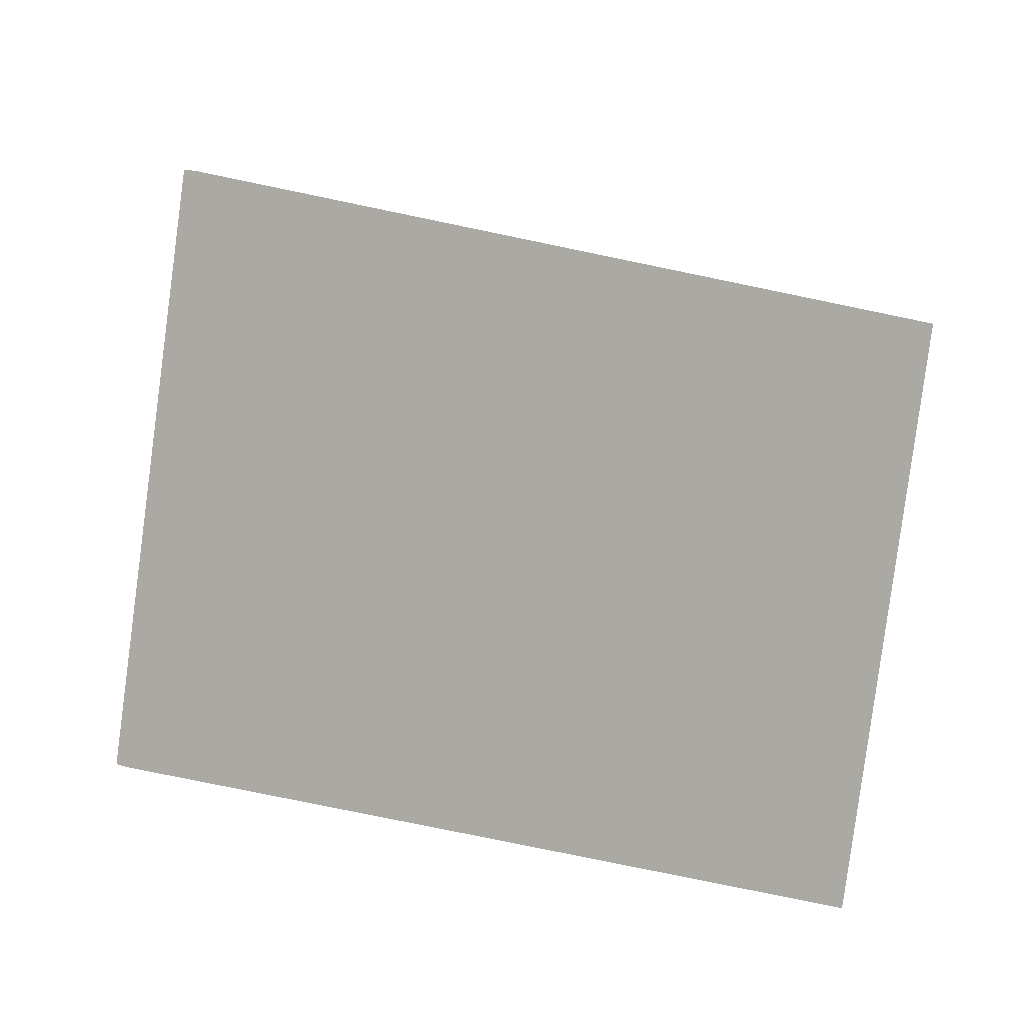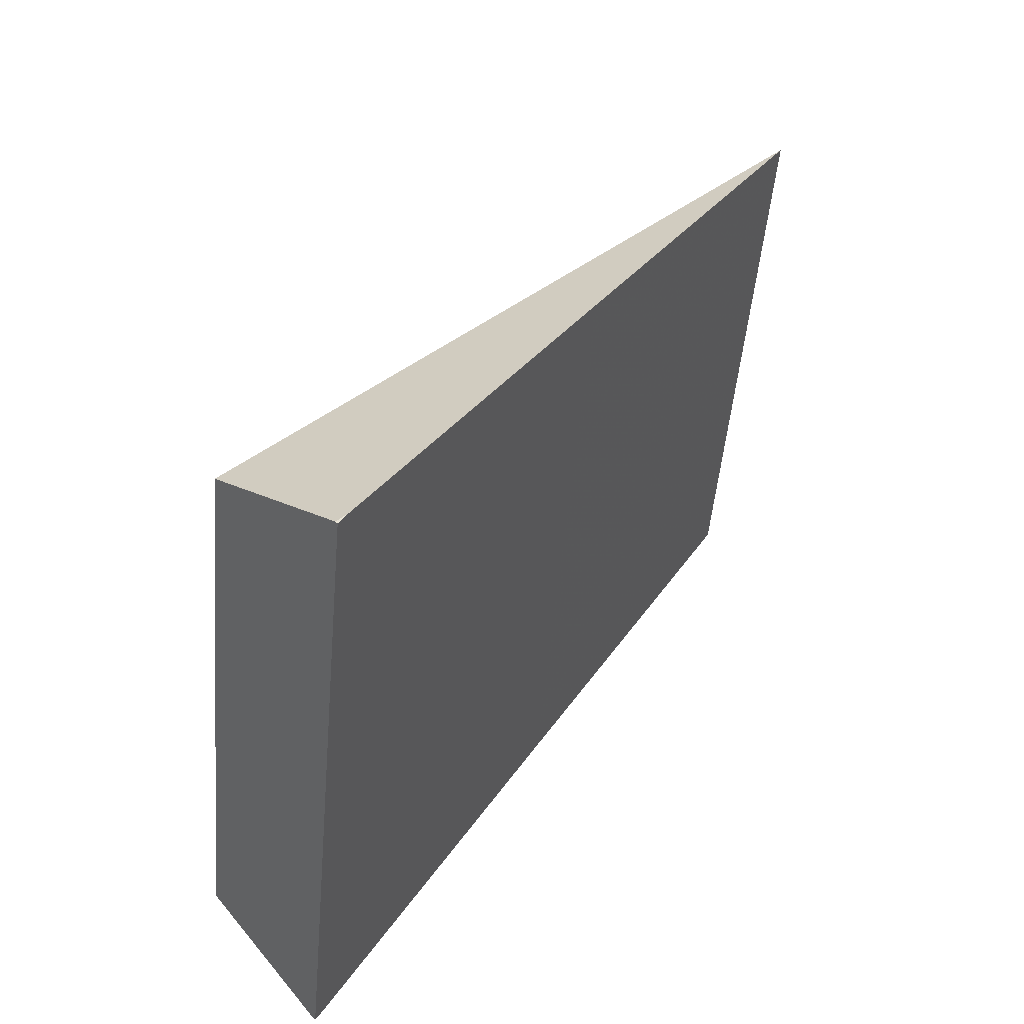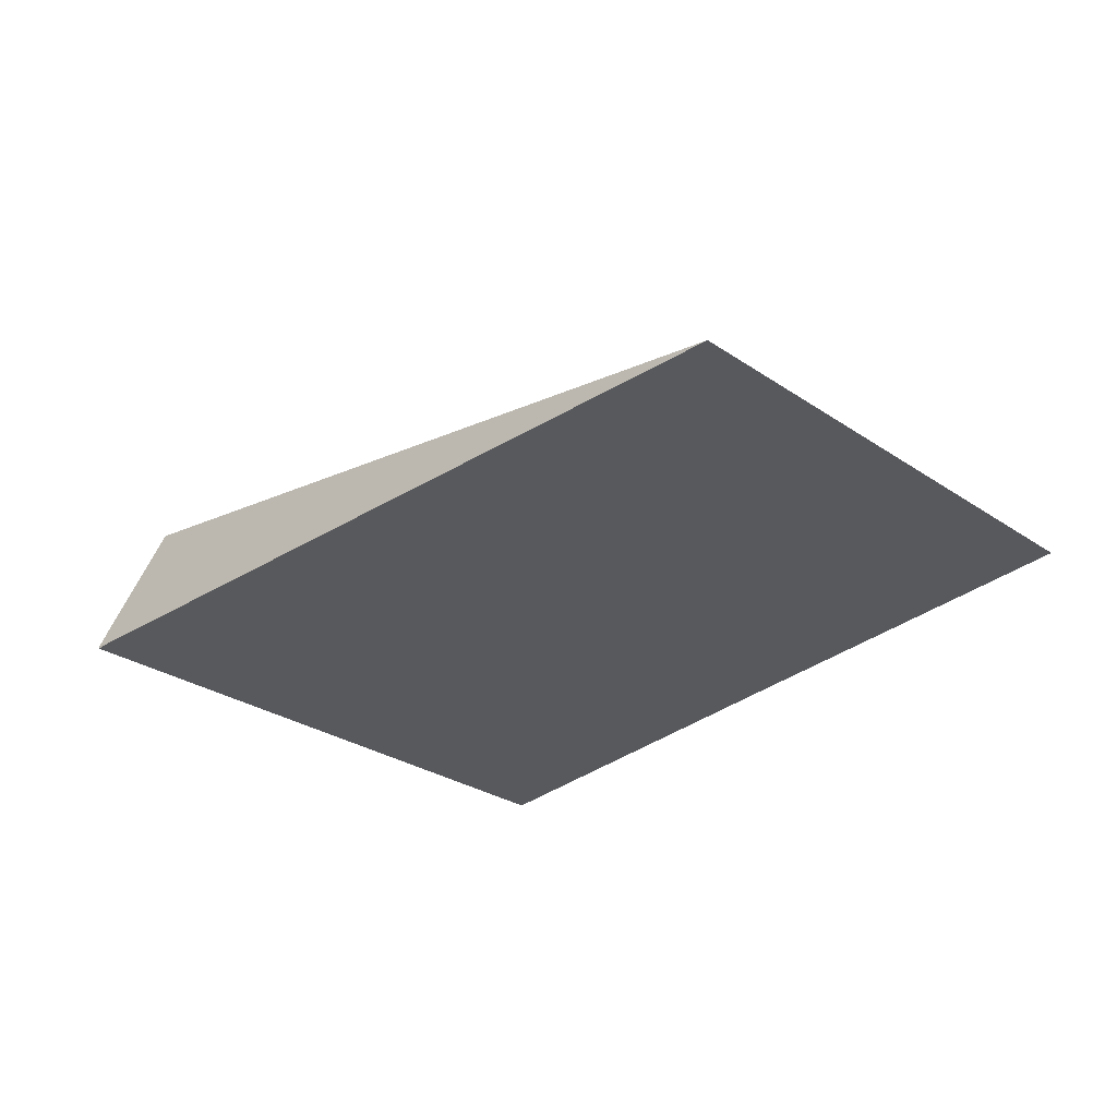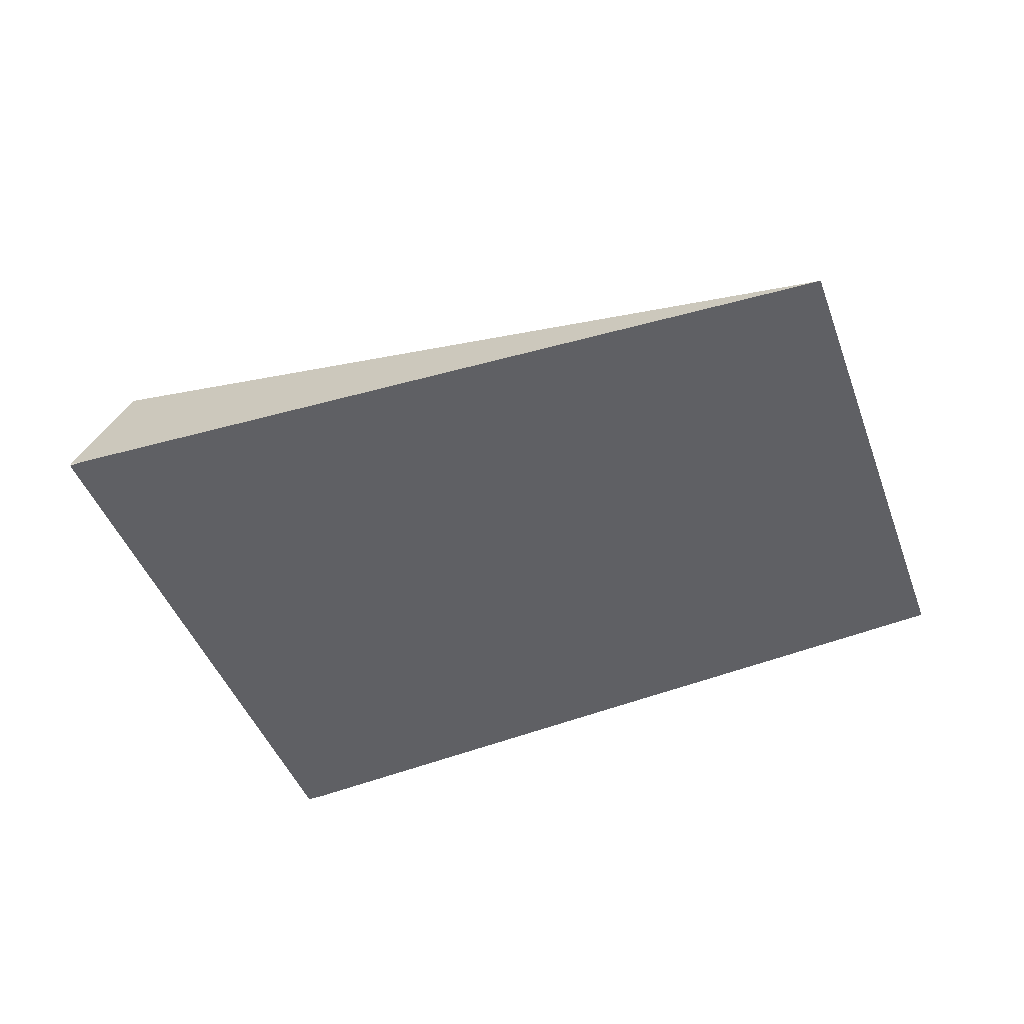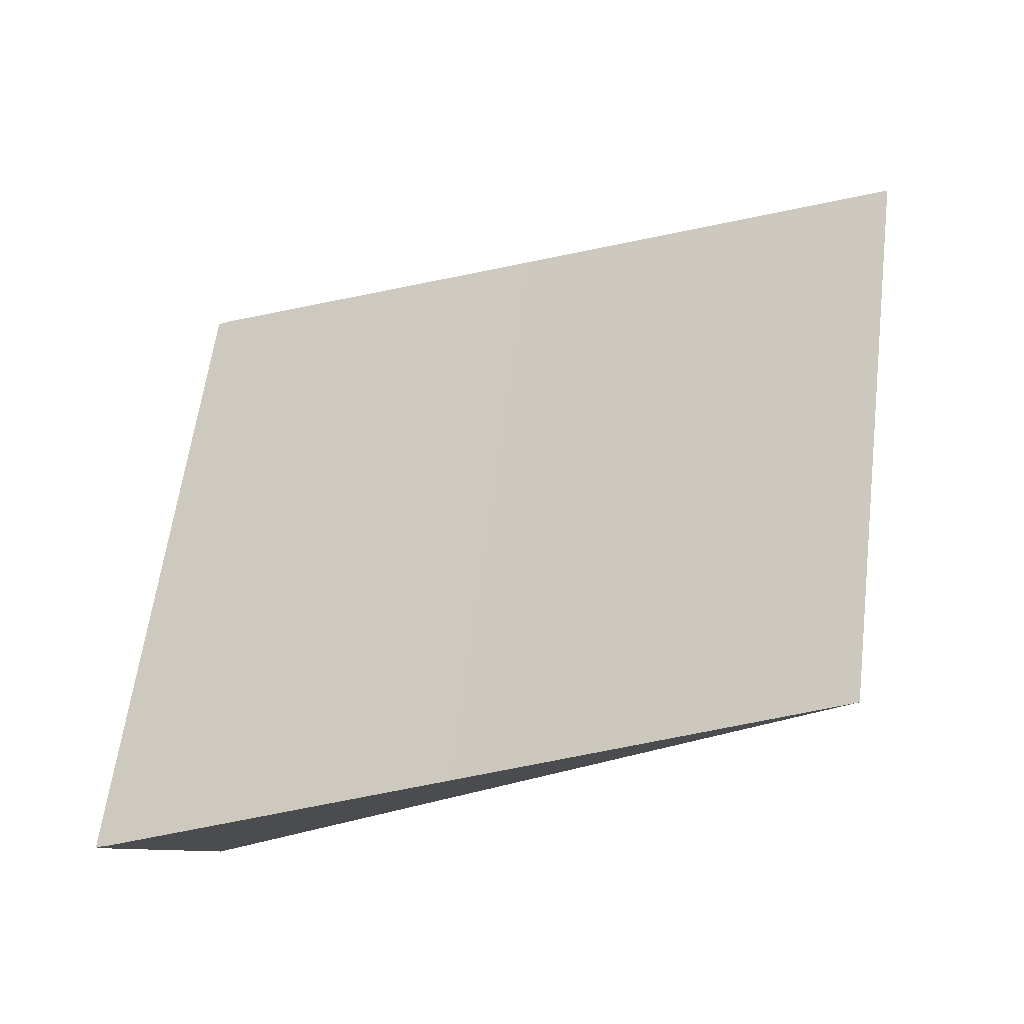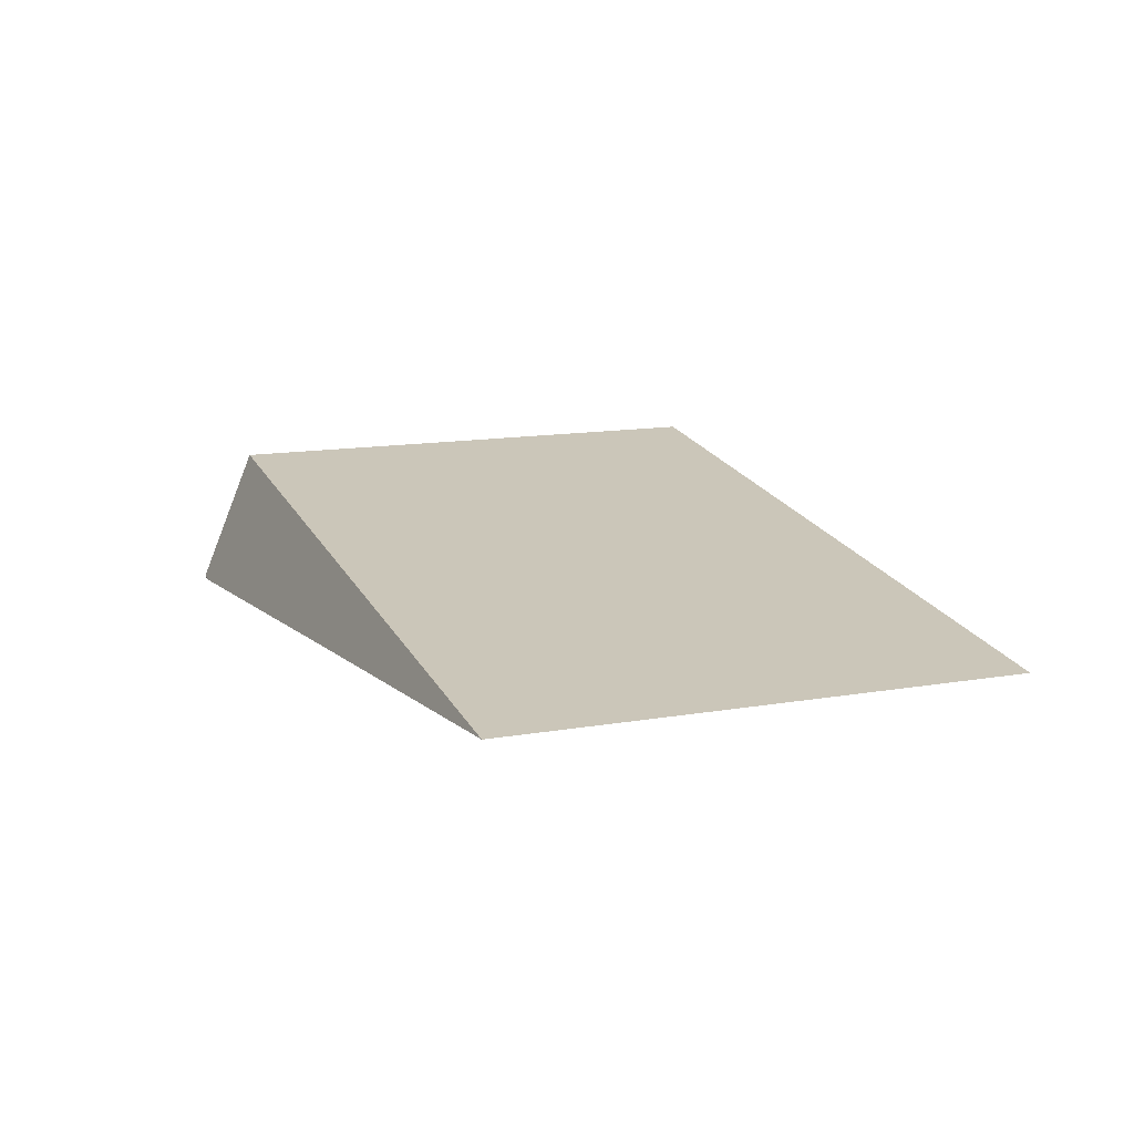
<metadata>
{"format":"obj","ext":"obj","renderer":"f3d","projection":"perspective","resolution":1024,"background":"white","views":[{"elev":2.7,"azim":-150.6,"up":"+Y"},{"elev":47.8,"azim":124.2,"up":"+Y"},{"elev":-28.1,"azim":-127.1,"up":"+Z"},{"elev":-44.6,"azim":-151.9,"up":"+Z"},{"elev":-34.9,"azim":-146.8,"up":"+Y"},{"elev":13.1,"azim":-103.3,"up":"+Z"}]}
</metadata>
<code>
v 1.26e+04 843.6 3933
v 1.26e+04 843.6 3932
v 1.26e+04 843.3 3933
v 1.259e+04 842.9 3933
v 1.262e+04 657.1 3933
v 1.262e+04 657.5 3933
v 1.263e+04 657.8 3932
v 1.263e+04 657.8 3933
v 1.263e+04 657.8 3932
v 1.26e+04 843.6 3932
v 1.26e+04 843.6 3933
v 1.259e+04 827.6 3976
v 1.262e+04 671.4 3976
v 1.263e+04 657.8 3933
v 1.26e+04 843.6 3932
v 1.263e+04 657.8 3932
v 1.262e+04 657.5 3933
v 1.262e+04 657.1 3933
v 1.251e+04 646.8 3938
v 1.239e+04 636.3 3943
v 1.236e+04 792.5 3943
v 1.248e+04 817.7 3938
v 1.259e+04 842.9 3933
v 1.26e+04 843.3 3933
v 1.239e+04 636.3 3943
v 1.262e+04 671.4 3976
v 1.259e+04 827.6 3976
v 1.236e+04 792.5 3943
v 1.262e+04 657.1 3933
v 1.263e+04 657.8 3933
v 1.262e+04 671.4 3976
v 1.239e+04 636.3 3943
v 1.251e+04 646.8 3938
v 1.26e+04 843.6 3933
v 1.259e+04 842.9 3933
v 1.248e+04 817.7 3938
v 1.236e+04 792.5 3943
v 1.259e+04 827.6 3976
g g616955_1
f 4 1 3
f 2 3 1
f 6 7 8
f 8 5 6
f 11 12 10
f 10 12 9
f 13 14 9
f 13 9 12
f 16 24 15
f 16 17 24
f 23 24 17
f 18 23 17
f 19 21 22
f 22 18 19
f 21 19 20
f 23 18 22
f 27 28 26
f 25 26 28
f 31 32 33
f 30 31 29
f 33 29 31
f 38 36 37
f 38 34 35
f 36 38 35

</code>
